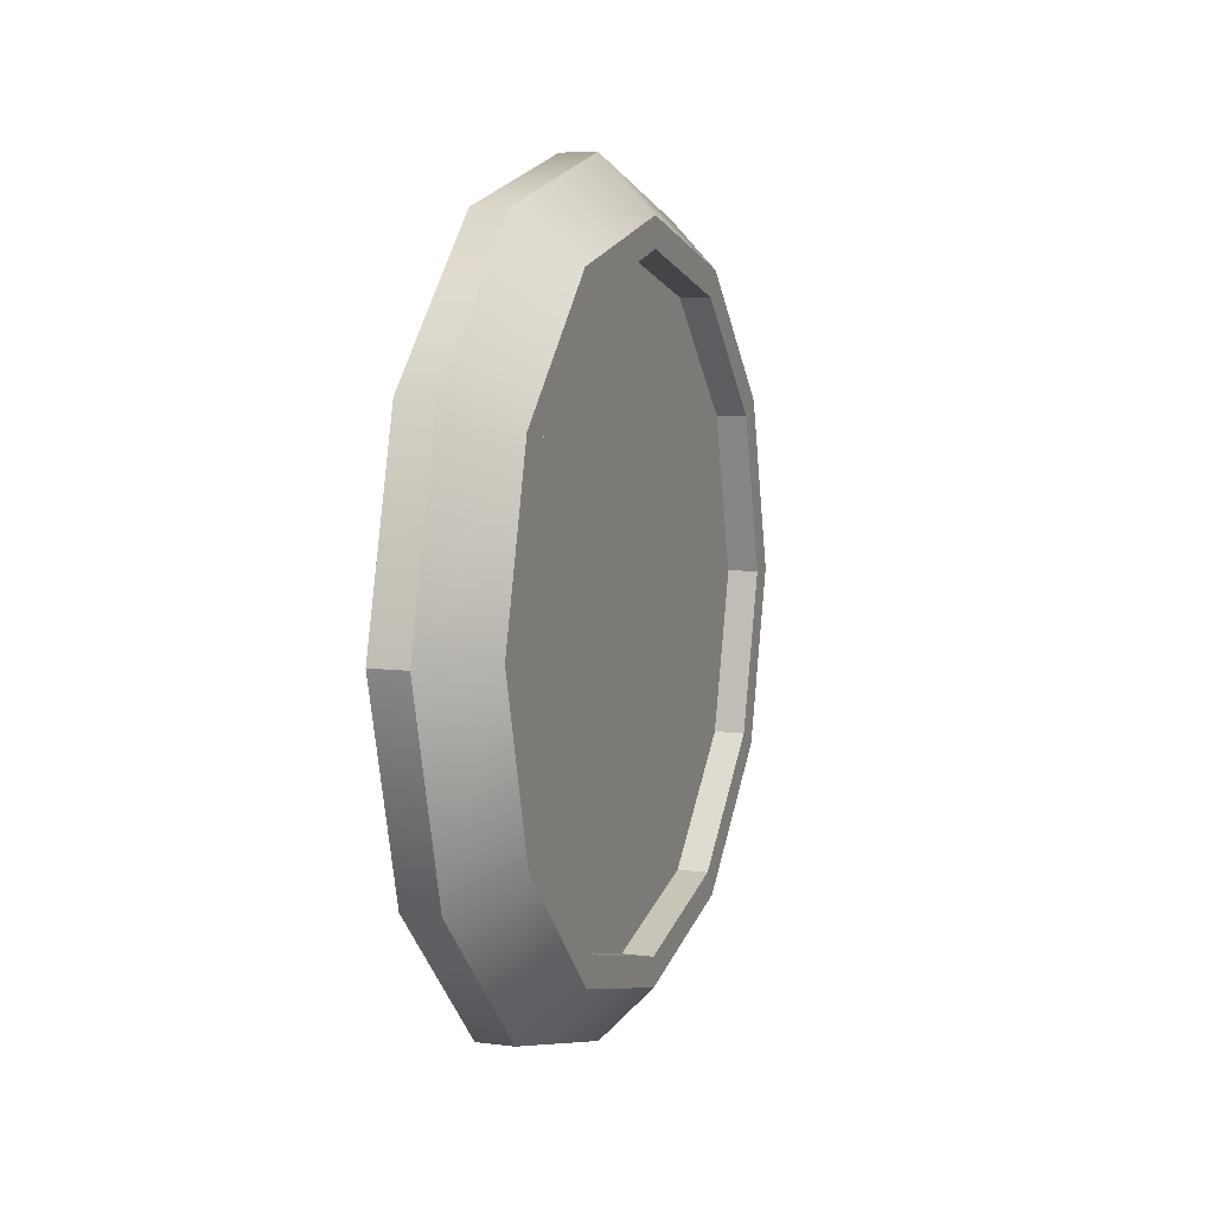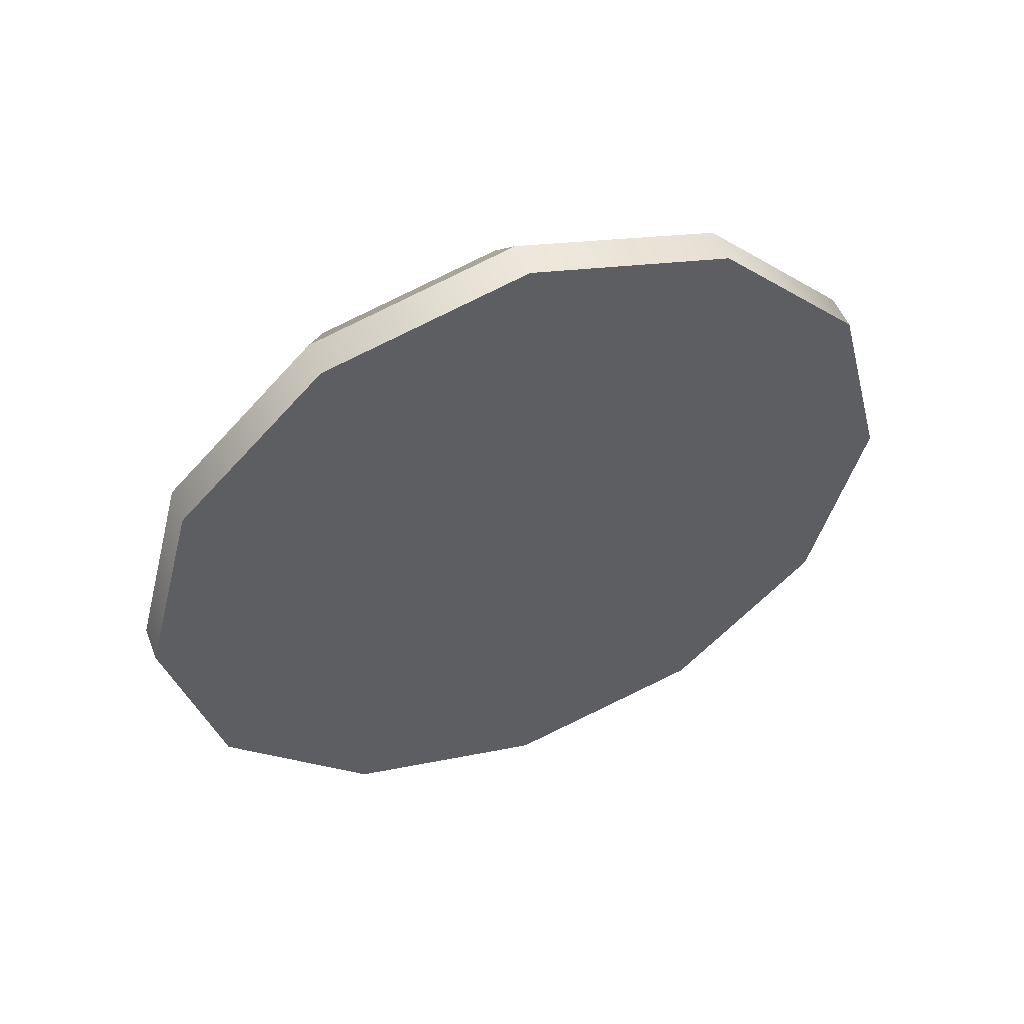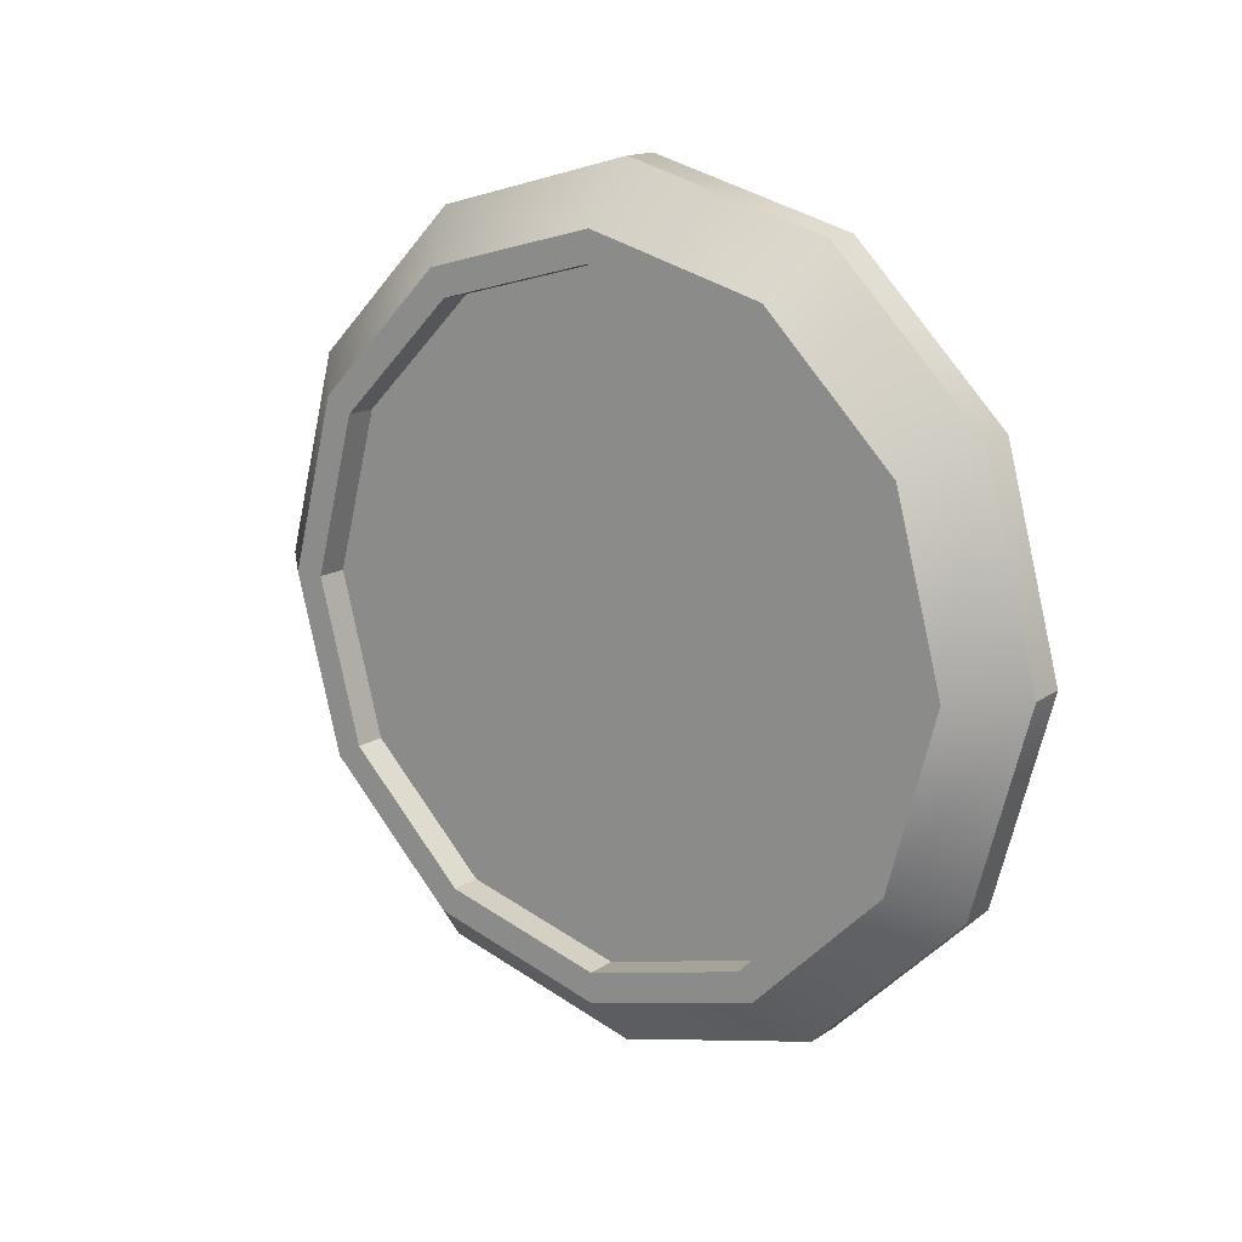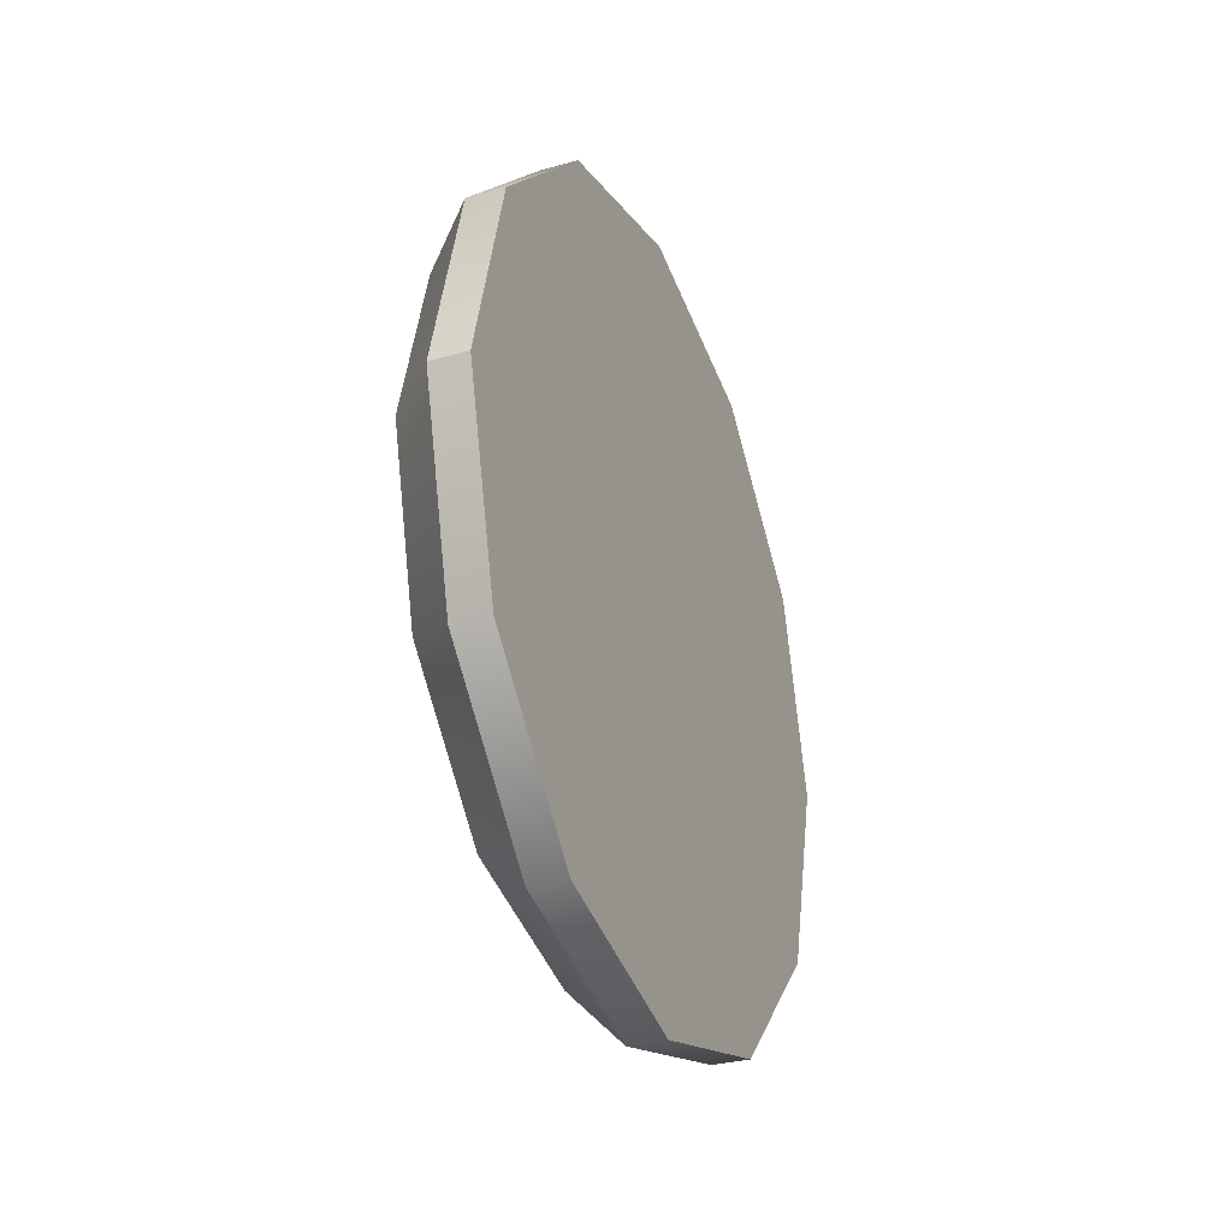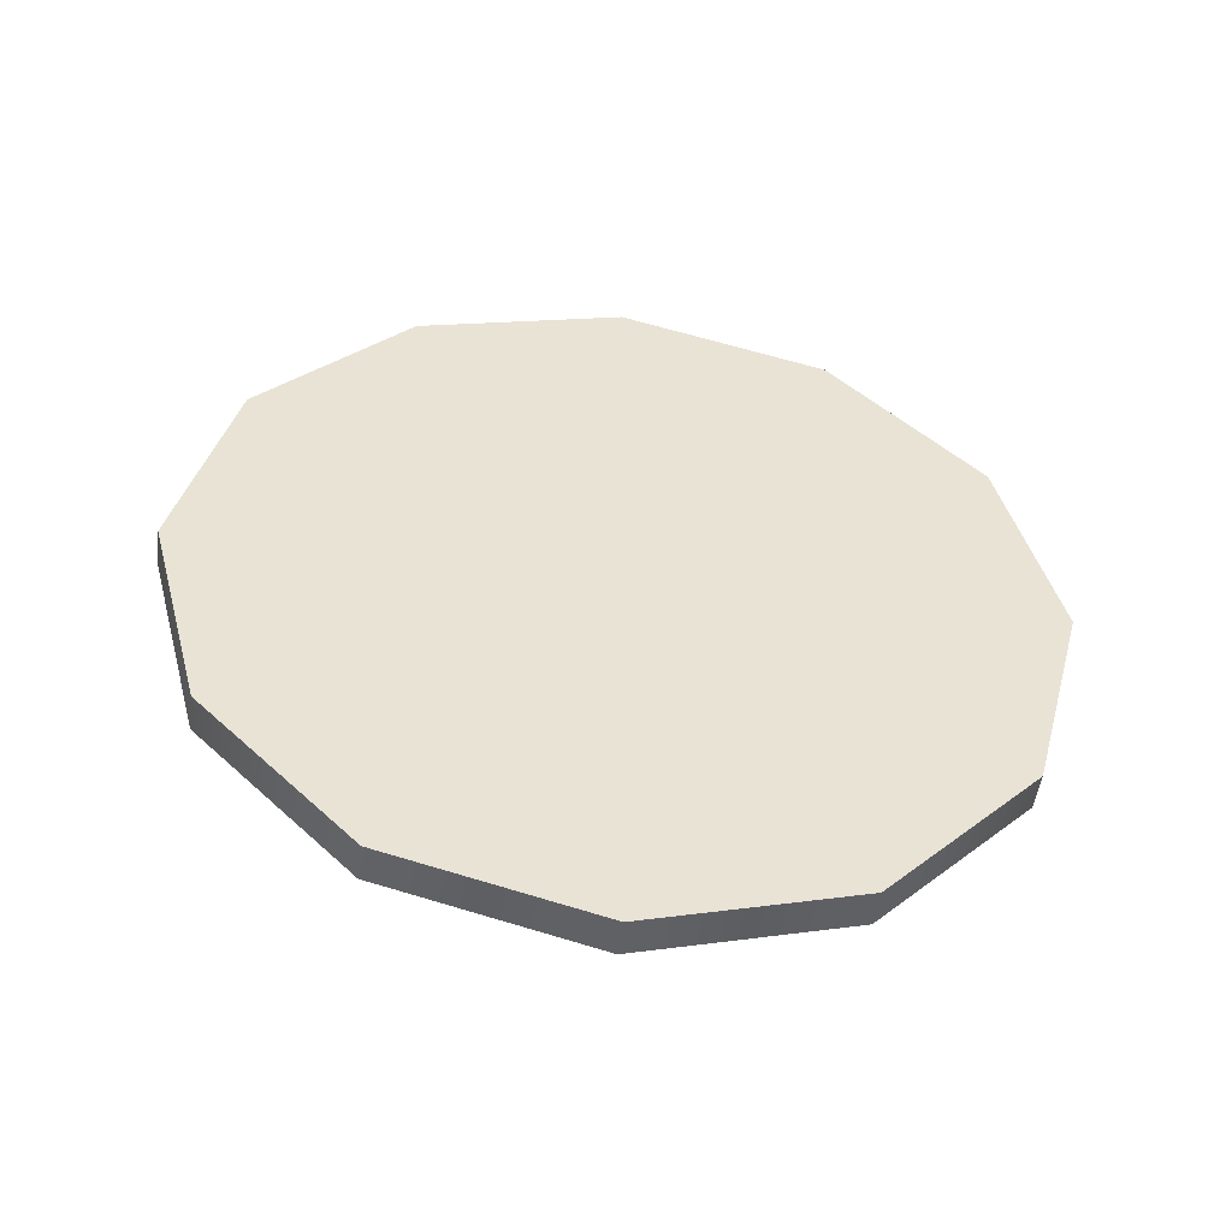
<metadata>
{"format":"obj","ext":"obj","renderer":"f3d","projection":"perspective","resolution":1024,"background":"white","views":[{"elev":7.3,"azim":-159.8,"up":"+Z"},{"elev":52.0,"azim":68.9,"up":"+Z"},{"elev":15.7,"azim":-53.1,"up":"+Z"},{"elev":-30.7,"azim":22.0,"up":"+Z"},{"elev":-49.1,"azim":82.6,"up":"+Z"}]}
</metadata>
<code>
v -7.194 21.96 12.68
v -7.194 12.68 21.96
v -7.194 -0 25.36
v -7.194 -12.68 21.96
v -7.194 -21.96 12.68
v -7.194 -25.36 0
v -7.194 -21.96 -12.68
v -7.194 -12.68 -21.96
v -7.194 -0 -25.36
v -7.194 12.68 -21.96
v -7.194 21.96 -12.68
v -7.194 25.36 0
v 1.2e-05 27.81 16.06
v 1.2e-05 16.06 27.81
v 1.2e-05 -0 32.12
v 1.2e-05 -16.06 27.81
v 1.2e-05 -27.81 16.06
v 1.2e-05 -32.12 -0
v 1.2e-05 -27.81 -16.06
v 1.2e-05 -16.06 -27.81
v 1.2e-05 -0 -32.12
v 1.2e-05 16.06 -27.81
v 1.2e-05 27.81 -16.06
v 1.2e-05 32.12 -0
v 1.2e-05 13.91 8.029
v 1.2e-05 8.029 13.91
v 1.2e-05 -0 16.06
v 1.2e-05 -8.029 13.91
v 1.2e-05 -13.91 8.029
v 1.2e-05 -16.06 -0
v 1.2e-05 -13.91 -8.029
v 1.2e-05 -8.029 -13.91
v 1.2e-05 -0 -16.06
v 1.2e-05 8.029 -13.91
v 1.2e-05 13.91 -8.029
v 1.2e-05 16.06 -0
v 1.2e-05 -0 -0
v -7.194 23.99 13.85
v -2.924 27.81 16.06
v -7.194 13.85 23.99
v -2.924 16.06 27.81
v -7.194 -0 27.7
v -2.924 -0 32.12
v -7.194 -13.85 23.99
v -2.924 -16.06 27.81
v -7.194 -23.99 13.85
v -2.924 -27.81 16.06
v -7.194 -27.7 0
v -2.924 -32.12 0
v -7.194 -23.99 -13.85
v -2.924 -27.81 -16.06
v -7.194 -13.85 -23.99
v -2.924 -16.06 -27.81
v -7.194 -0 -27.7
v -2.924 -0 -32.12
v -7.194 13.85 -23.99
v -2.924 16.06 -27.81
v -7.194 23.99 -13.85
v -2.924 27.81 -16.06
v -7.194 27.7 0
v -2.924 32.12 0
v -4.755 21.96 12.68
v -4.755 12.68 21.96
v -4.755 -0 0
v -4.755 -0 25.36
v -4.755 -12.68 21.96
v -4.755 -21.96 12.68
v -4.755 -25.36 0
v -4.755 -21.96 -12.68
v -4.755 -12.68 -21.96
v -4.755 -0 -25.36
v -4.755 12.68 -21.96
v -4.755 21.96 -12.68
v -4.755 25.36 0
f 13 14 26 25
f 14 15 27 26
f 15 16 28 27
f 16 17 29 28
f 17 18 30 29
f 18 19 31 30
f 19 20 32 31
f 20 21 33 32
f 21 22 34 33
f 22 23 35 34
f 23 24 36 35
f 24 13 25 36
f 63 62 64
f 65 63 64
f 66 65 64
f 67 66 64
f 68 67 64
f 69 68 64
f 70 69 64
f 71 70 64
f 72 71 64
f 73 72 64
f 74 73 64
f 62 74 64
f 25 26 37
f 26 27 37
f 27 28 37
f 28 29 37
f 29 30 37
f 30 31 37
f 31 32 37
f 32 33 37
f 33 34 37
f 34 35 37
f 35 36 37
f 36 25 37
f 38 39 61 60
f 39 38 40 41
f 41 40 42 43
f 43 42 44 45
f 45 44 46 47
f 47 46 48 49
f 49 48 50 51
f 51 50 52 53
f 53 52 54 55
f 55 54 56 57
f 57 56 58 59
f 59 58 60 61
f 1 2 40 38
f 2 3 42 40
f 3 4 44 42
f 4 5 46 44
f 5 6 48 46
f 6 7 50 48
f 7 8 52 50
f 8 9 54 52
f 9 10 56 54
f 10 11 58 56
f 11 12 60 58
f 12 1 38 60
f 39 41 14 13
f 41 43 15 14
f 43 45 16 15
f 45 47 17 16
f 47 49 18 17
f 49 51 19 18
f 51 53 20 19
f 53 55 21 20
f 55 57 22 21
f 57 59 23 22
f 59 61 24 23
f 61 39 13 24
f 2 1 62 63
f 3 2 63 65
f 4 3 65 66
f 5 4 66 67
f 6 5 67 68
f 7 6 68 69
f 8 7 69 70
f 9 8 70 71
f 10 9 71 72
f 11 10 72 73
f 12 11 73 74
f 1 12 74 62

</code>
